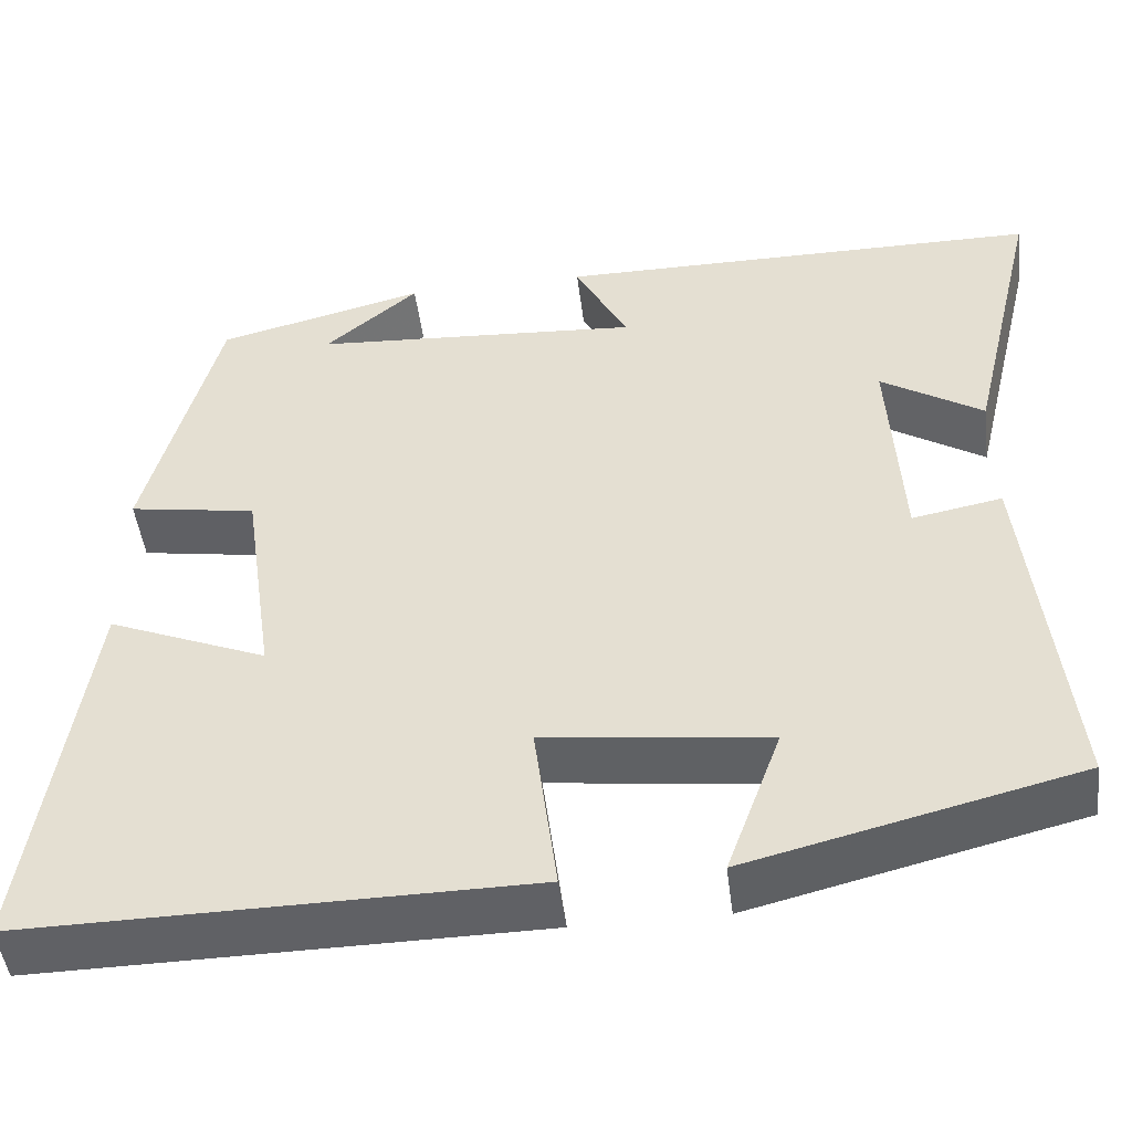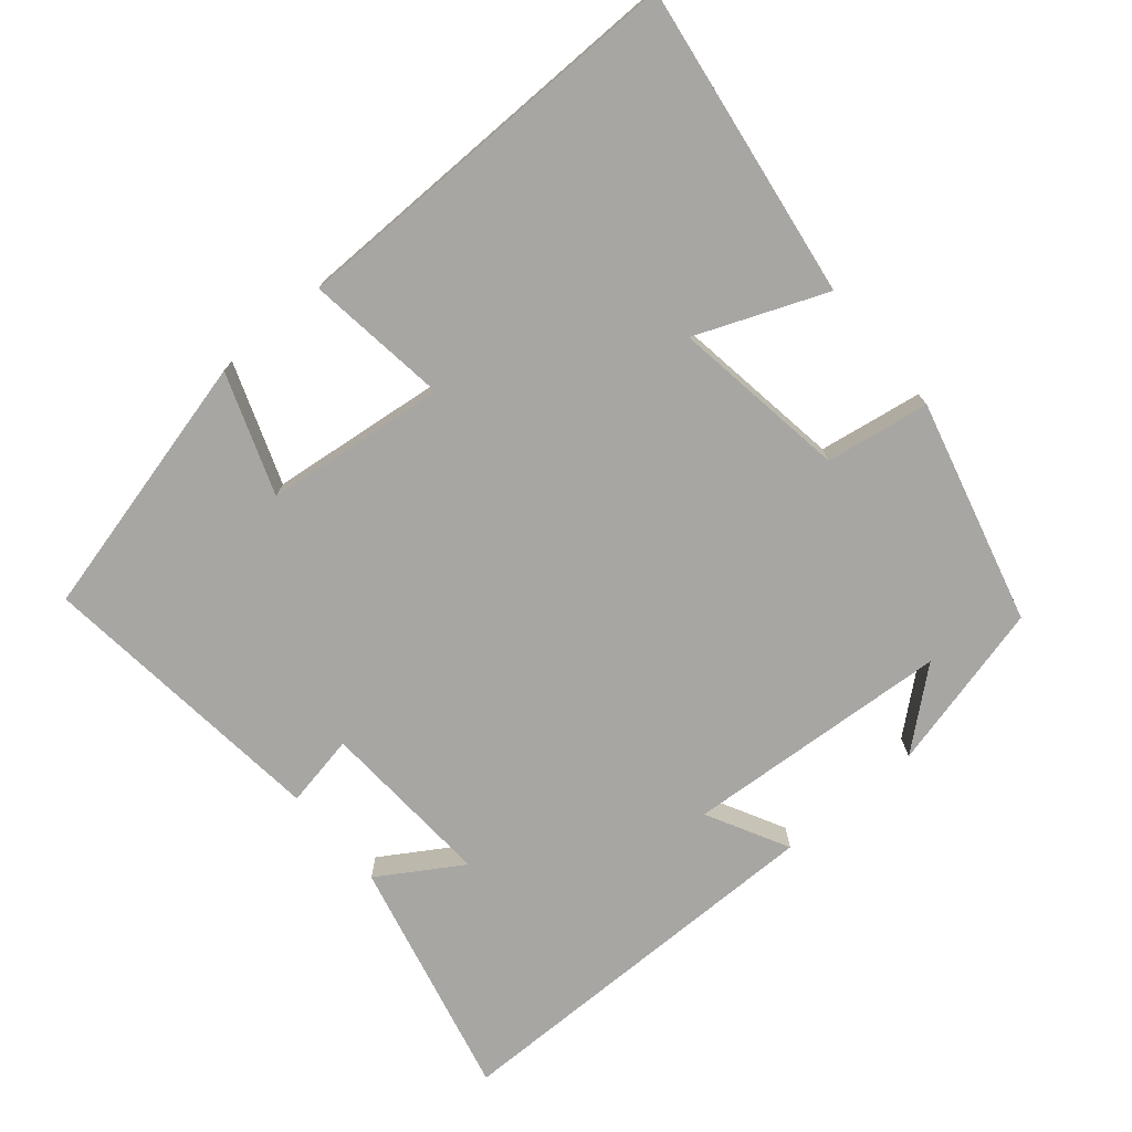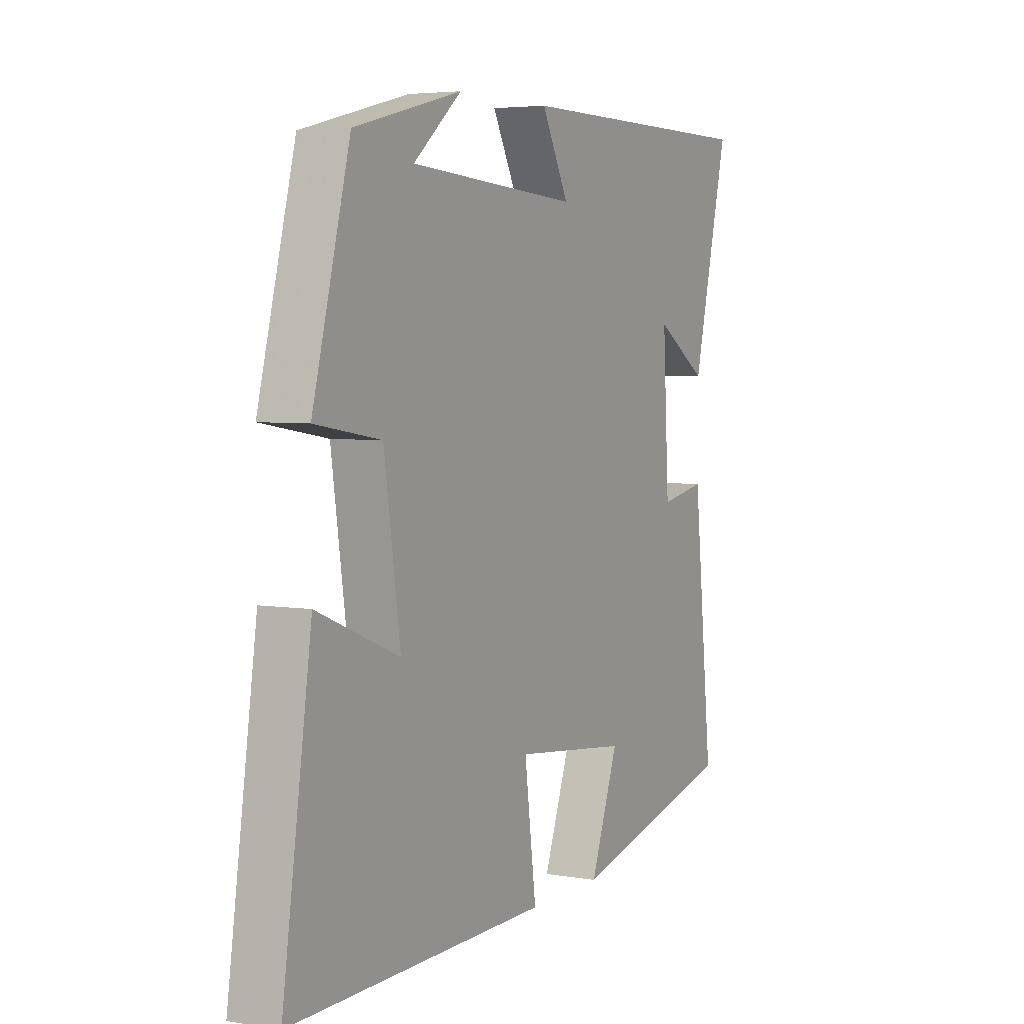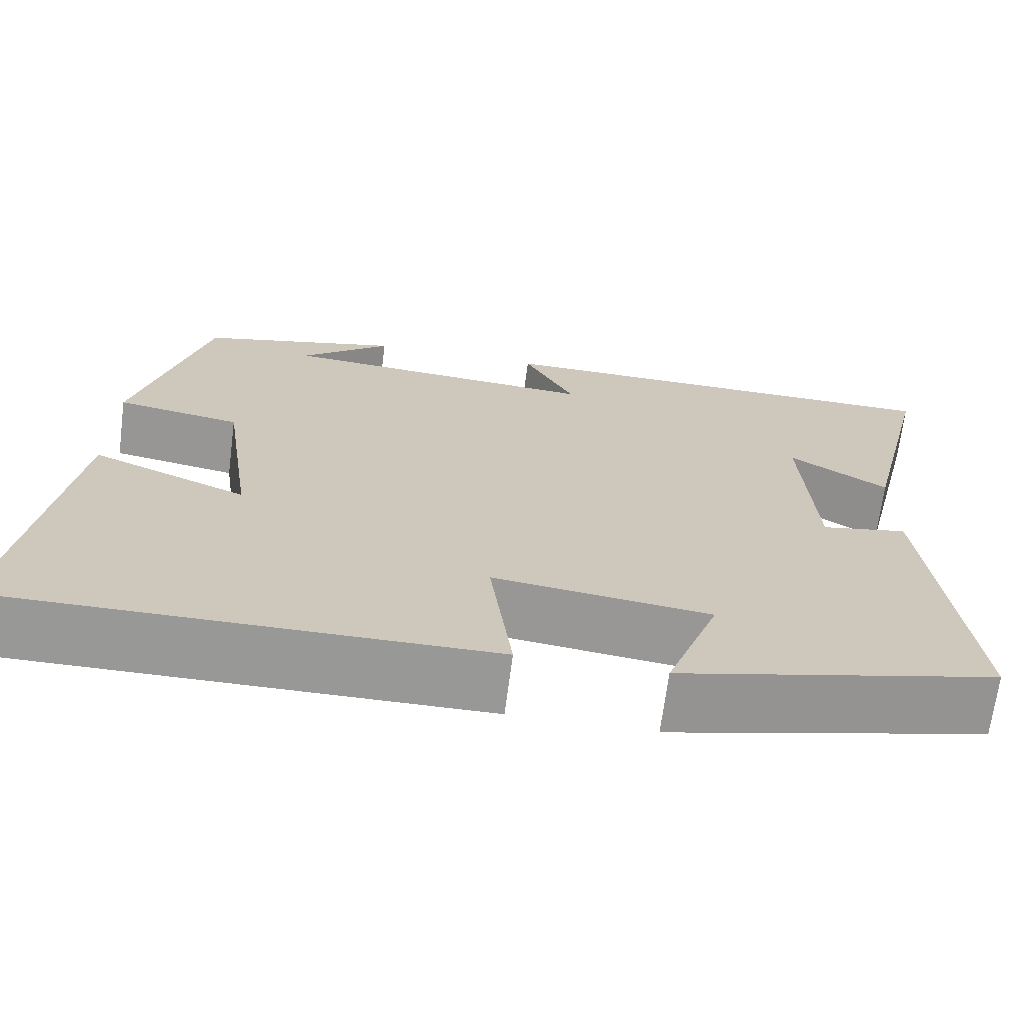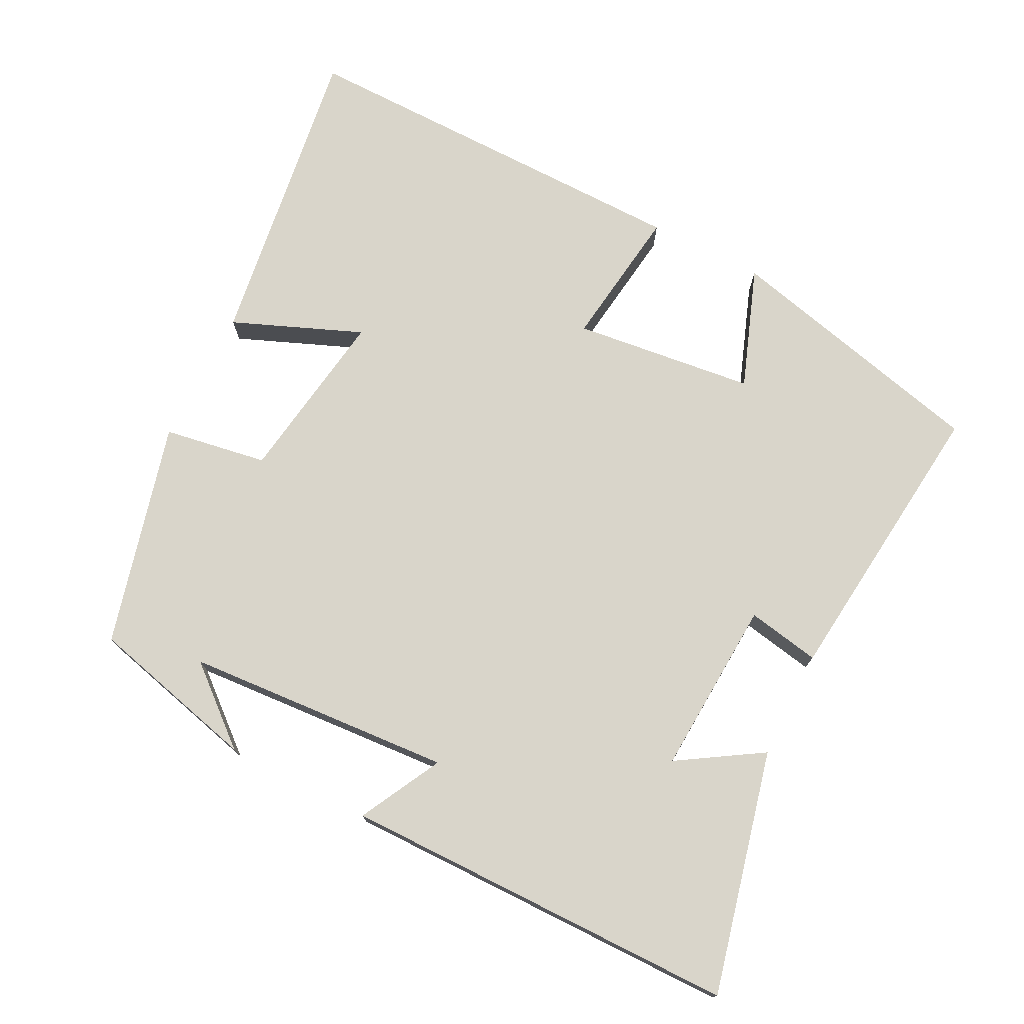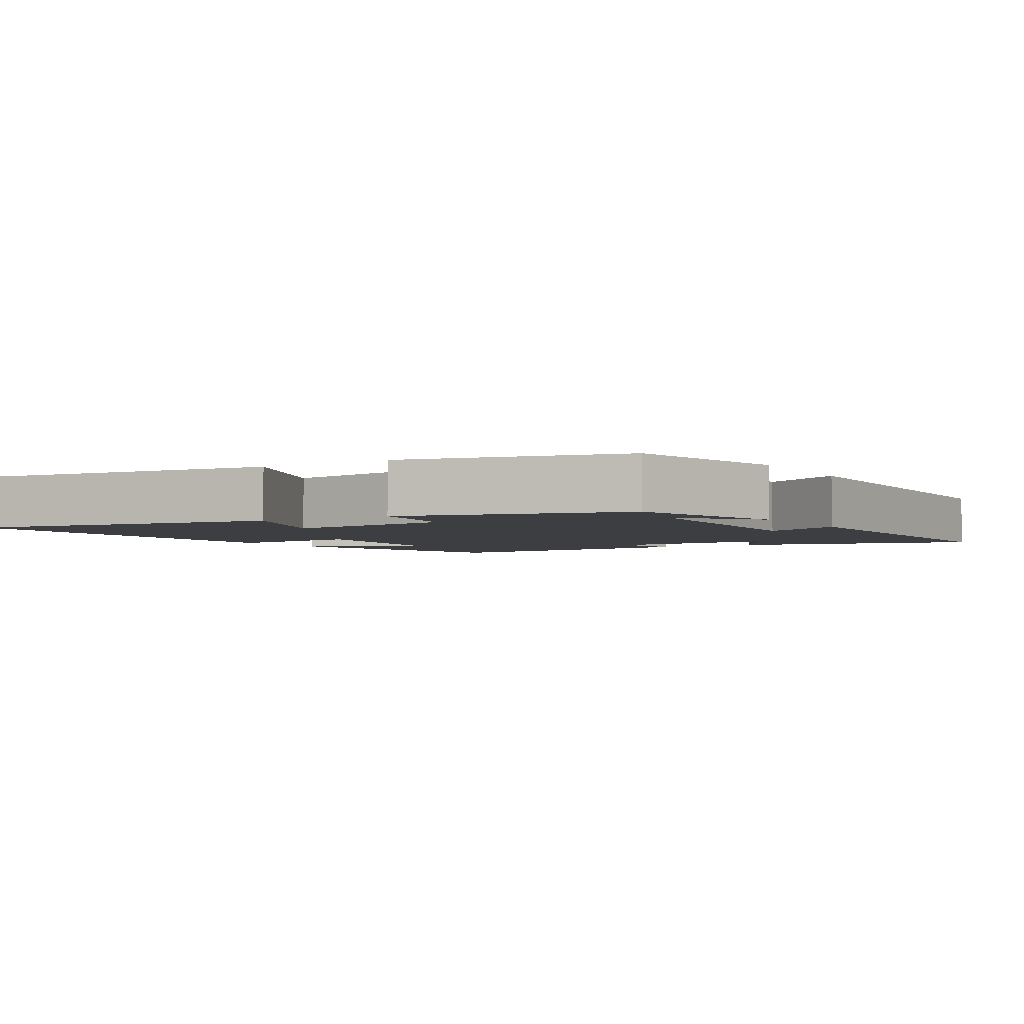
<metadata>
{"format":"obj","ext":"obj","renderer":"f3d","projection":"perspective","resolution":1024,"background":"white","views":[{"elev":-47.7,"azim":7.1,"up":"+Z"},{"elev":-74.3,"azim":-139.7,"up":"+Y"},{"elev":4.6,"azim":-61.6,"up":"+Z"},{"elev":-68.5,"azim":-7.4,"up":"+Z"},{"elev":74.4,"azim":27.0,"up":"+Y"},{"elev":-3.4,"azim":-58.5,"up":"+Y"}]}
</metadata>
<code>
v 0.544 0.07 -0.409
v 0.171 0.07 -0.5
v 0.233 0.07 -0.331
v -0.021 0.07 -0.301
v 0.005 0.07 -0.5
v -0.564 0.07 -0.505
v -0.5 0.07 -0.068
v -0.319 0.07 -0.142
v -0.355 0.07 0.104
v -0.5 0.07 0.128
v -0.418 0.07 0.441
v -0.181 0.07 0.5
v -0.287 0.07 0.411
v 0.087 0.07 0.385
v 0.027 0.07 0.5
v 0.581 0.07 0.496
v 0.5 0.07 0.158
v 0.384 0.07 0.231
v 0.398 0.07 -0.015
v 0.5 0.07 0.004
v 0.544 0 -0.409
v 0.171 0 -0.5
v 0.233 0 -0.331
v -0.021 0 -0.301
v 0.005 0 -0.5
v -0.564 0 -0.505
v -0.5 0 -0.068
v -0.319 0 -0.142
v -0.355 0 0.104
v -0.5 0 0.128
v -0.418 0 0.441
v -0.181 0 0.5
v -0.287 0 0.411
v 0.087 0 0.385
v 0.027 0 0.5
v 0.581 0 0.496
v 0.5 0 0.158
v 0.384 0 0.231
v 0.398 0 -0.015
v 0.5 0 0.004
f 1 2 3
f 20 1 3
f 19 20 3
f 18 19 3 4
f 15 16 17 18
f 14 15 18
f 13 14 18 4
f 11 12 13
f 9 10 11 13
f 13 4 5
f 9 13 5
f 8 9 5
f 5 6 7 8
f 23 22 21
f 23 21 40
f 23 40 39
f 24 23 39 38
f 38 37 36 35
f 38 35 34
f 24 38 34 33
f 33 32 31
f 33 31 30 29
f 25 24 33
f 25 33 29
f 25 29 28
f 28 27 26 25
f 1 21 22 2
f 2 22 23 3
f 3 23 24 4
f 4 24 25 5
f 5 25 26 6
f 6 26 27 7
f 7 27 28 8
f 8 28 29 9
f 9 29 30 10
f 10 30 31 11
f 11 31 32 12
f 12 32 33 13
f 13 33 34 14
f 14 34 35 15
f 15 35 36 16
f 16 36 37 17
f 17 37 38 18
f 18 38 39 19
f 19 39 40 20
f 20 40 21 1

</code>
